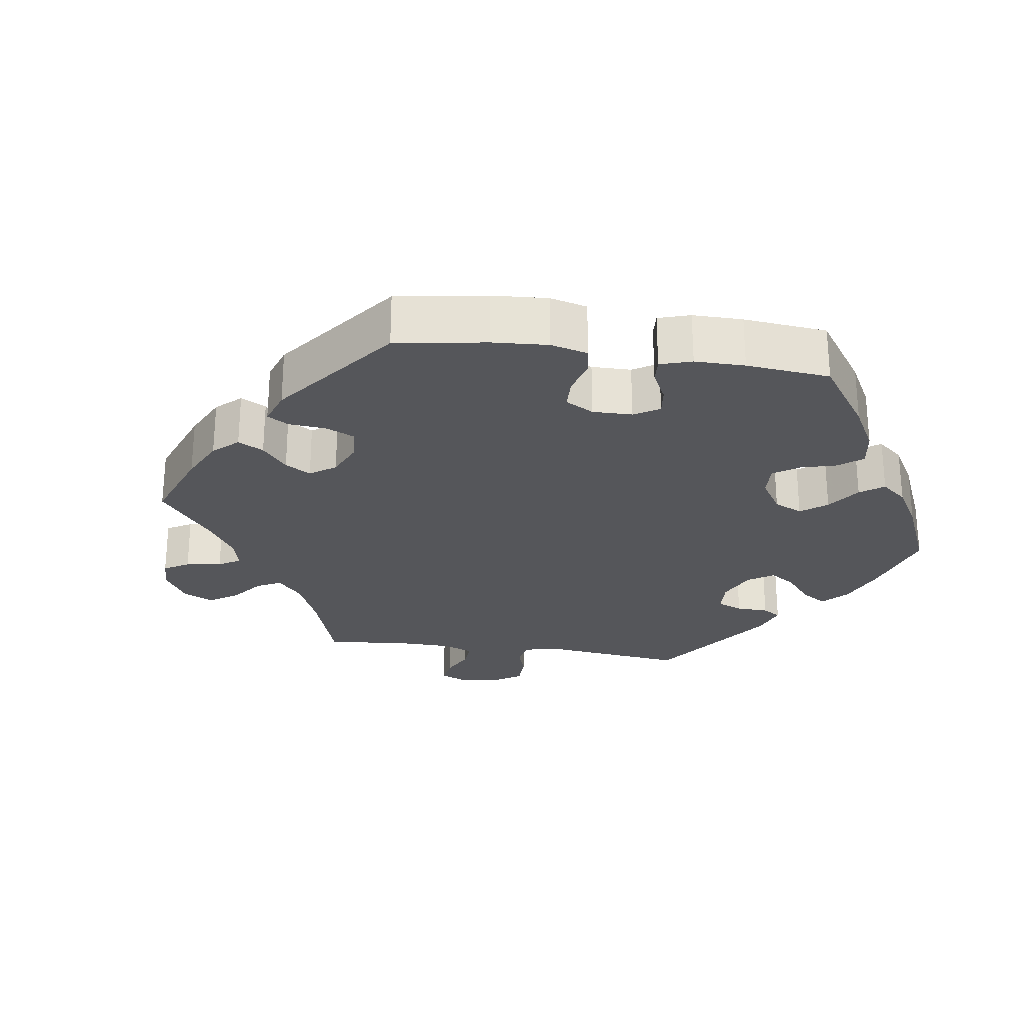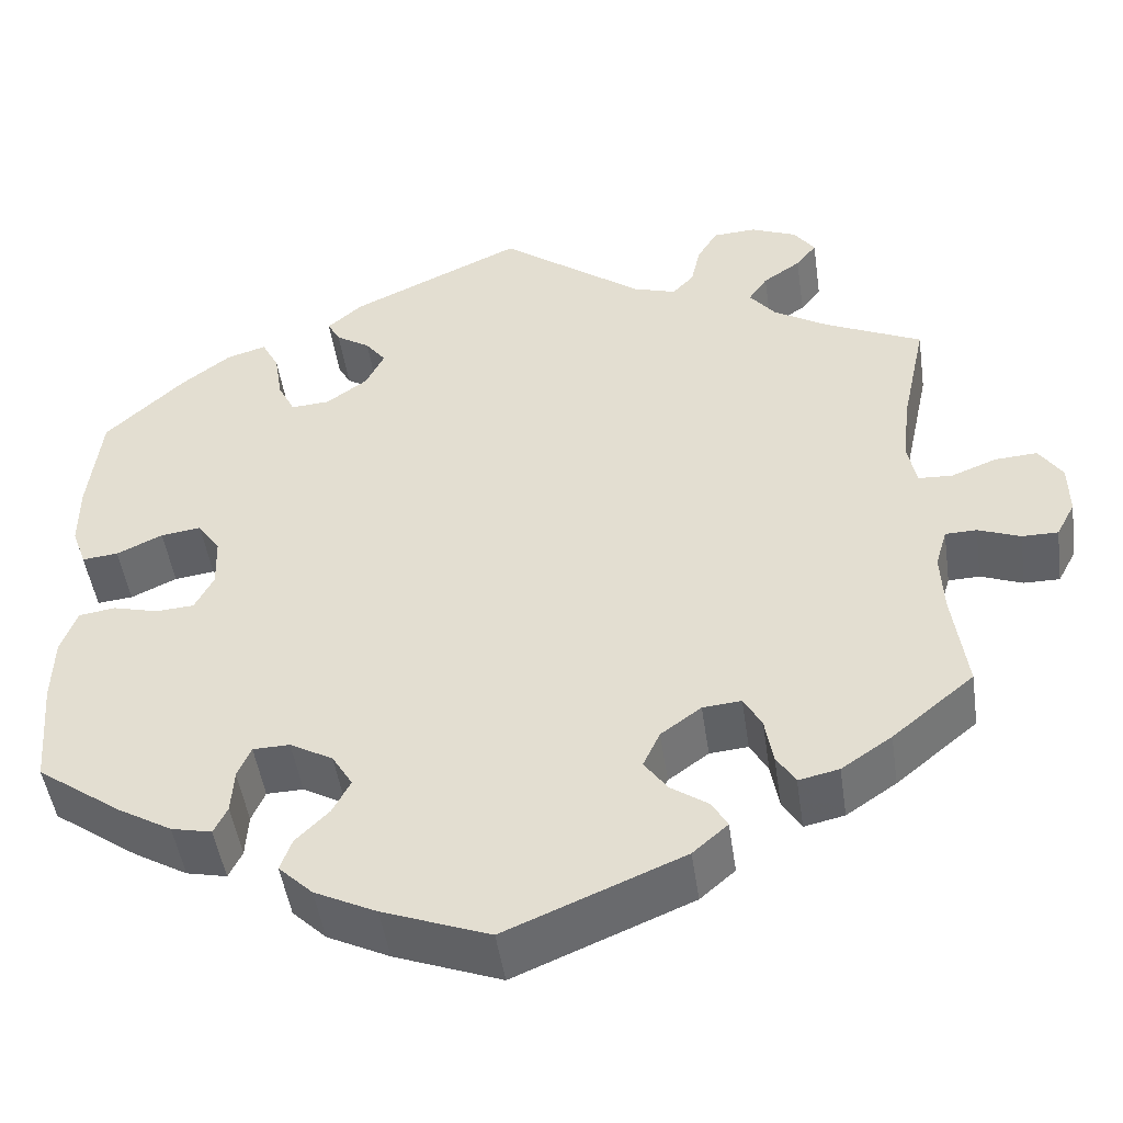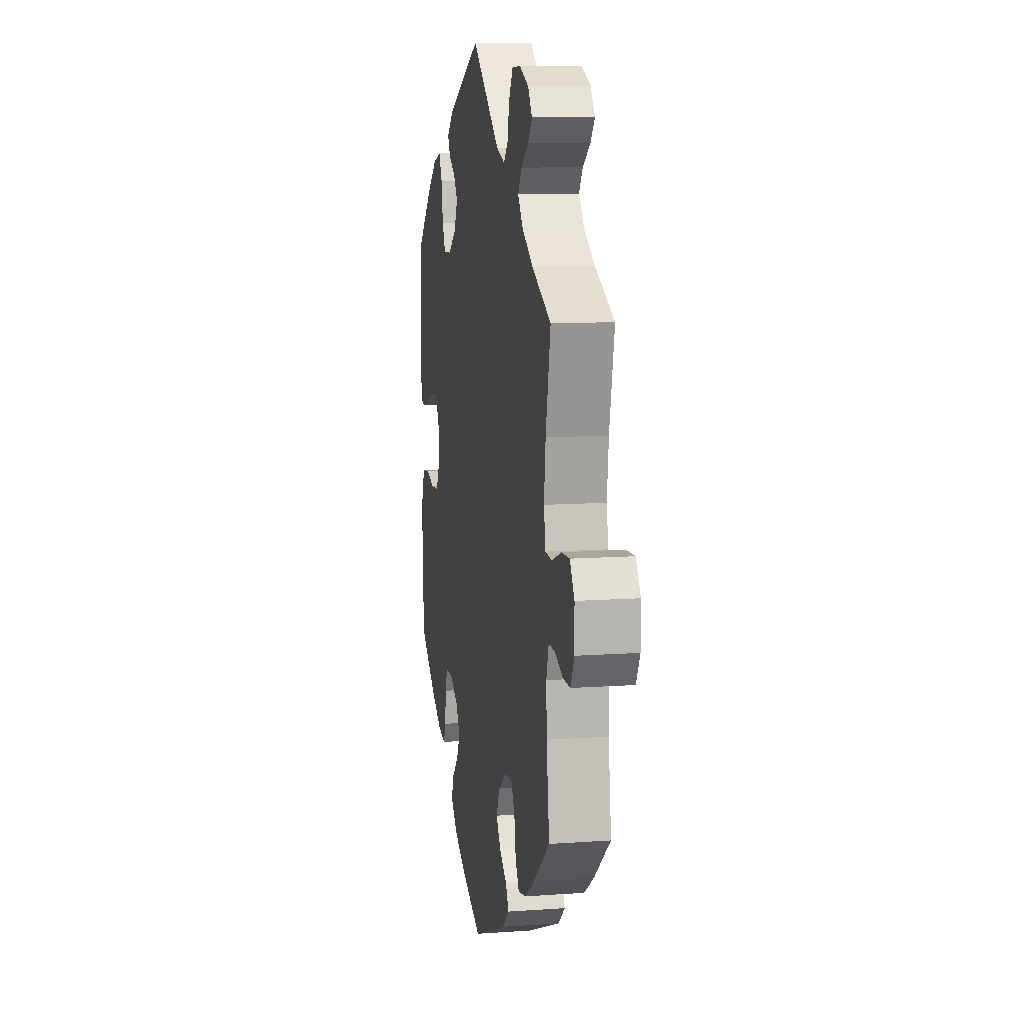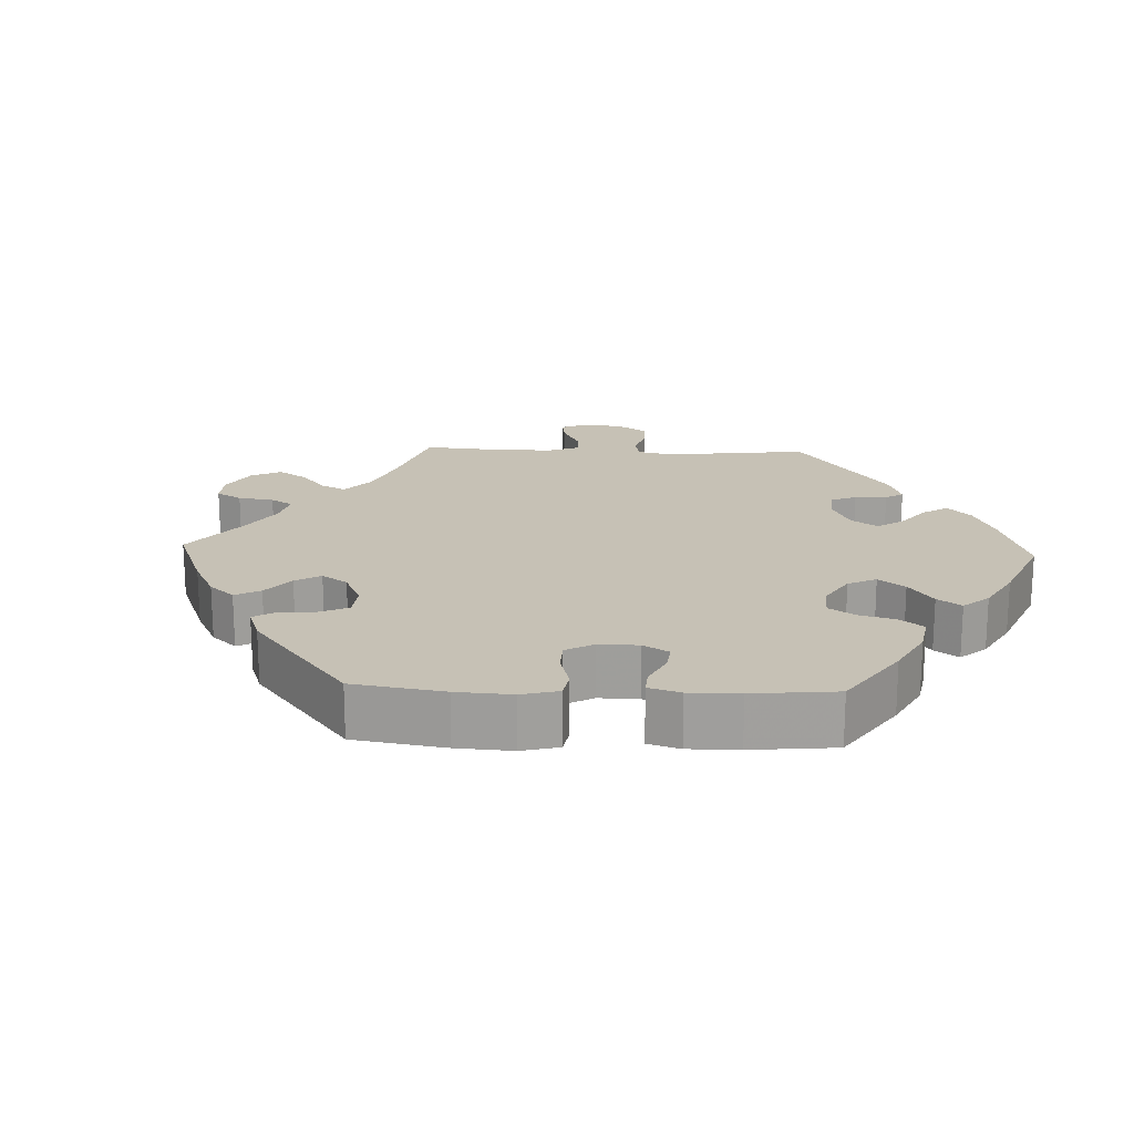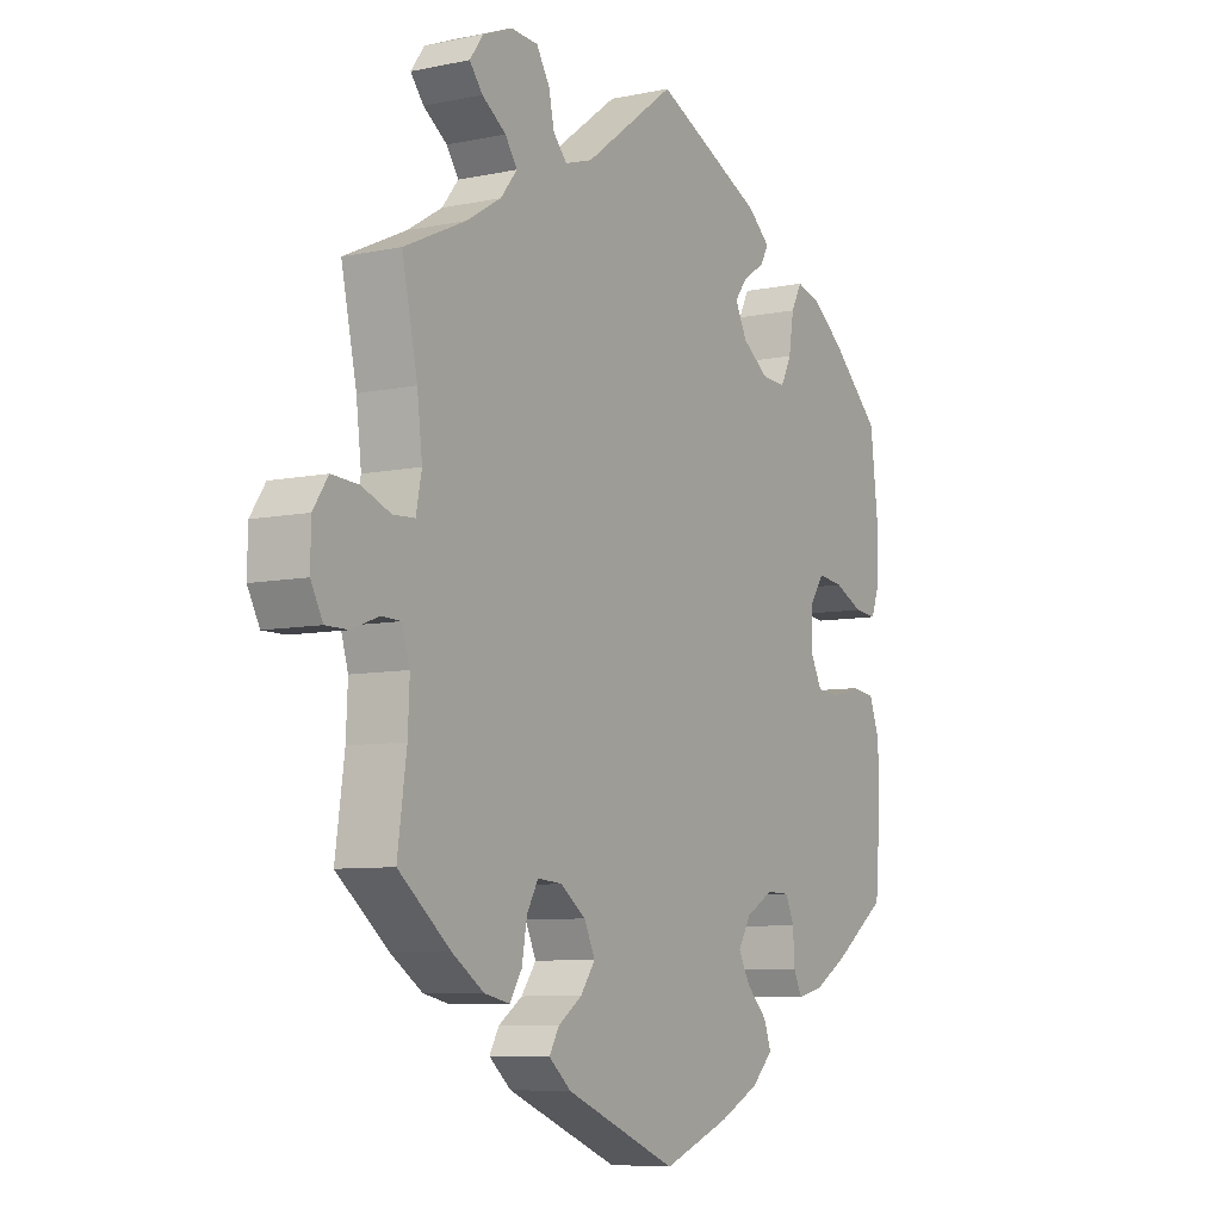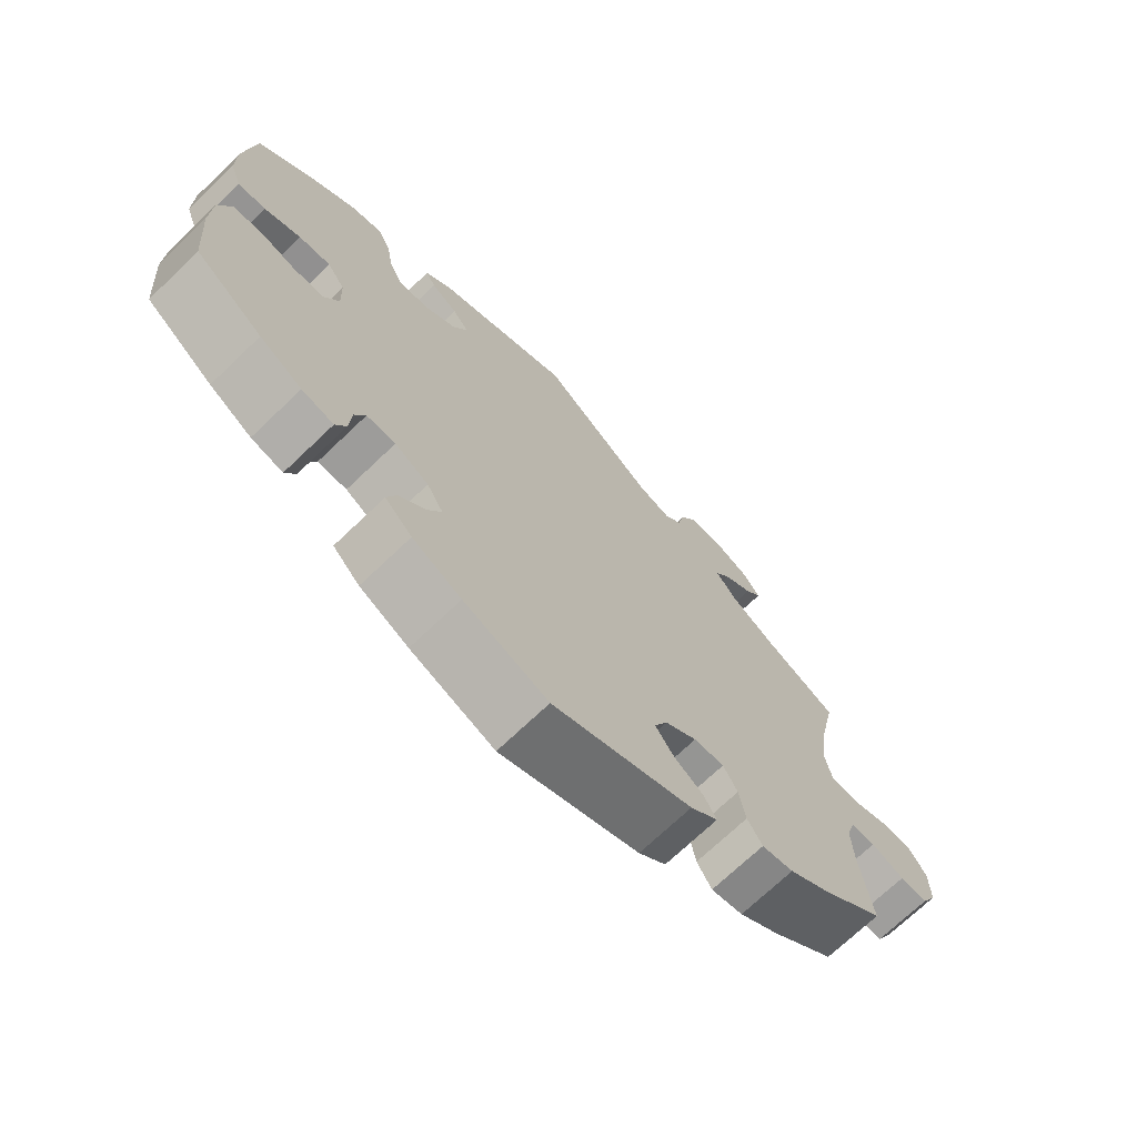
<metadata>
{"format":"obj","ext":"obj","renderer":"f3d","projection":"perspective","resolution":1024,"background":"white","views":[{"elev":-26.1,"azim":-158.5,"up":"+Y"},{"elev":-48.1,"azim":8.2,"up":"+Z"},{"elev":11.1,"azim":80.1,"up":"+Z"},{"elev":18.8,"azim":-147.6,"up":"+Y"},{"elev":-7.6,"azim":120.8,"up":"+Z"},{"elev":-70.9,"azim":-46.2,"up":"+Z"}]}
</metadata>
<code>
v -0.413 0.07 0.371
v -0.357 0.07 0.414
v -0.313 0.07 0.427
v -0.294 0.07 0.391
v -0.285 0.07 0.335
v -0.266 0.07 0.297
v -0.223 0.07 0.3
v -0.177 0.07 0.333
v -0.156 0.07 0.375
v -0.179 0.07 0.405
v -0.217 0.07 0.429
v -0.231 0.07 0.455
v -0.192 0.07 0.489
v 0 0.07 0.578
v 0.161 0.07 0.458
v 0.209 0.07 0.443
v 0.233 0.07 0.469
v 0.243 0.07 0.515
v 0.266 0.07 0.553
v 0.314 0.07 0.556
v 0.365 0.07 0.535
v 0.389 0.07 0.502
v 0.366 0.07 0.473
v 0.324 0.07 0.444
v 0.303 0.07 0.413
v 0.332 0.07 0.377
v 0.393 0.07 0.34
v 0.501 0.07 0.29
v 0.474 0.07 0.163
v 0.465 0.07 0.087
v 0.475 0.07 0.037
v 0.513 0.07 0.035
v 0.564 0.07 0.055
v 0.611 0.07 0.058
v 0.637 0.07 0.019
v 0.638 0.07 -0.039
v 0.617 0.07 -0.079
v 0.577 0.07 -0.079
v 0.53 0.07 -0.061
v 0.495 0.07 -0.062
v 0.482 0.07 -0.106
v 0.485 0.07 -0.173
v 0.501 0.07 -0.288
v 0.41 0.07 -0.363
v 0.354 0.07 -0.401
v 0.309 0.07 -0.411
v 0.288 0.07 -0.377
v 0.279 0.07 -0.325
v 0.259 0.07 -0.289
v 0.216 0.07 -0.293
v 0.171 0.07 -0.326
v 0.152 0.07 -0.367
v 0.178 0.07 -0.403
v 0.22 0.07 -0.432
v 0.237 0.07 -0.462
v 0.198 0.07 -0.496
v 0.001 0.07 -0.578
v -0.118 0.07 -0.533
v -0.187 0.07 -0.499
v -0.225 0.07 -0.462
v -0.212 0.07 -0.426
v -0.175 0.07 -0.389
v -0.155 0.07 -0.351
v -0.178 0.07 -0.313
v -0.226 0.07 -0.286
v -0.267 0.07 -0.287
v -0.282 0.07 -0.322
v -0.285 0.07 -0.371
v -0.3 0.07 -0.402
v -0.345 0.07 -0.392
v -0.405 0.07 -0.357
v -0.5 0.07 -0.289
v -0.51 0.07 -0.167
v -0.508 0.07 -0.093
v -0.49 0.07 -0.043
v -0.449 0.07 -0.037
v -0.399 0.07 -0.05
v -0.356 0.07 -0.047
v -0.335 0.07 -0.006
v -0.337 0.07 0.052
v -0.362 0.07 0.088
v -0.407 0.07 0.082
v -0.458 0.07 0.058
v -0.498 0.07 0.054
v -0.514 0.07 0.098
v -0.514 0.07 0.169
v -0.5 0.07 0.289
v -0.413 0 0.371
v -0.357 0 0.414
v -0.313 0 0.427
v -0.294 0 0.391
v -0.285 0 0.335
v -0.266 0 0.297
v -0.223 0 0.3
v -0.177 0 0.333
v -0.156 0 0.375
v -0.179 0 0.405
v -0.217 0 0.429
v -0.231 0 0.455
v -0.192 0 0.489
v 0 0 0.578
v 0.161 0 0.458
v 0.209 0 0.443
v 0.233 0 0.469
v 0.243 0 0.515
v 0.266 0 0.553
v 0.314 0 0.556
v 0.365 0 0.535
v 0.389 0 0.502
v 0.366 0 0.473
v 0.324 0 0.444
v 0.303 0 0.413
v 0.332 0 0.377
v 0.393 0 0.34
v 0.501 0 0.29
v 0.474 0 0.163
v 0.465 0 0.087
v 0.475 0 0.037
v 0.513 0 0.035
v 0.564 0 0.055
v 0.611 0 0.058
v 0.637 0 0.019
v 0.638 0 -0.039
v 0.617 0 -0.079
v 0.577 0 -0.079
v 0.53 0 -0.061
v 0.495 0 -0.062
v 0.482 0 -0.106
v 0.485 0 -0.173
v 0.501 0 -0.288
v 0.41 0 -0.363
v 0.354 0 -0.401
v 0.309 0 -0.411
v 0.288 0 -0.377
v 0.279 0 -0.325
v 0.259 0 -0.289
v 0.216 0 -0.293
v 0.171 0 -0.326
v 0.152 0 -0.367
v 0.178 0 -0.403
v 0.22 0 -0.432
v 0.237 0 -0.462
v 0.198 0 -0.496
v 0.001 0 -0.578
v -0.118 0 -0.533
v -0.187 0 -0.499
v -0.225 0 -0.462
v -0.212 0 -0.426
v -0.175 0 -0.389
v -0.155 0 -0.351
v -0.178 0 -0.313
v -0.226 0 -0.286
v -0.267 0 -0.287
v -0.282 0 -0.322
v -0.285 0 -0.371
v -0.3 0 -0.402
v -0.345 0 -0.392
v -0.405 0 -0.357
v -0.5 0 -0.289
v -0.51 0 -0.167
v -0.508 0 -0.093
v -0.49 0 -0.043
v -0.449 0 -0.037
v -0.399 0 -0.05
v -0.356 0 -0.047
v -0.335 0 -0.006
v -0.337 0 0.052
v -0.362 0 0.088
v -0.407 0 0.082
v -0.458 0 0.058
v -0.498 0 0.054
v -0.514 0 0.098
v -0.514 0 0.169
v -0.5 0 0.289
f 82 83 84 85
f 81 82 85 86
f 74 75 76 77
f 74 77 78
f 73 74 78
f 72 73 78
f 71 72 78
f 70 71 78 79
f 67 68 69 70
f 66 67 70 79
f 59 60 61 62
f 59 62 63
f 58 59 63
f 57 58 63
f 56 57 63 64
f 53 54 55 56
f 52 53 56 64
f 45 46 47 48
f 45 48 49
f 42 43 44 45
f 41 42 45 49
f 40 41 49 50
f 36 37 38 39
f 36 39 40
f 35 36 40
f 32 33 34 35
f 31 32 35 40
f 27 28 29
f 26 27 29 30
f 25 26 30 31
f 21 22 23 24
f 21 24 25
f 20 21 25
f 17 18 19 20
f 16 17 20 25
f 15 16 25 31
f 10 11 12 13
f 9 10 13 14
f 8 9 14 15
f 2 3 4 5
f 2 5 6
f 1 2 6
f 81 86 87 1
f 65 66 79 80
f 52 64 65 80
f 51 52 80 81
f 7 8 15 31
f 6 7 31 40
f 51 81 1 6
f 6 40 50 51
f 172 171 170 169
f 173 172 169 168
f 164 163 162 161
f 165 164 161
f 165 161 160
f 165 160 159
f 165 159 158
f 166 165 158 157
f 157 156 155 154
f 166 157 154 153
f 149 148 147 146
f 150 149 146
f 150 146 145
f 150 145 144
f 151 150 144 143
f 143 142 141 140
f 151 143 140 139
f 135 134 133 132
f 136 135 132
f 132 131 130 129
f 136 132 129 128
f 137 136 128 127
f 126 125 124 123
f 127 126 123
f 127 123 122
f 122 121 120 119
f 127 122 119 118
f 116 115 114
f 117 116 114 113
f 118 117 113 112
f 111 110 109 108
f 112 111 108
f 112 108 107
f 107 106 105 104
f 112 107 104 103
f 118 112 103 102
f 100 99 98 97
f 101 100 97 96
f 102 101 96 95
f 92 91 90 89
f 93 92 89
f 93 89 88
f 88 174 173 168
f 167 166 153 152
f 167 152 151 139
f 168 167 139 138
f 118 102 95 94
f 127 118 94 93
f 93 88 168 138
f 138 137 127 93
f 1 88 89 2
f 2 89 90 3
f 3 90 91 4
f 4 91 92 5
f 5 92 93 6
f 6 93 94 7
f 7 94 95 8
f 8 95 96 9
f 9 96 97 10
f 10 97 98 11
f 11 98 99 12
f 12 99 100 13
f 13 100 101 14
f 14 101 102 15
f 15 102 103 16
f 16 103 104 17
f 17 104 105 18
f 18 105 106 19
f 19 106 107 20
f 20 107 108 21
f 21 108 109 22
f 22 109 110 23
f 23 110 111 24
f 24 111 112 25
f 25 112 113 26
f 26 113 114 27
f 27 114 115 28
f 28 115 116 29
f 29 116 117 30
f 30 117 118 31
f 31 118 119 32
f 32 119 120 33
f 33 120 121 34
f 34 121 122 35
f 35 122 123 36
f 36 123 124 37
f 37 124 125 38
f 38 125 126 39
f 39 126 127 40
f 40 127 128 41
f 41 128 129 42
f 42 129 130 43
f 43 130 131 44
f 44 131 132 45
f 45 132 133 46
f 46 133 134 47
f 47 134 135 48
f 48 135 136 49
f 49 136 137 50
f 50 137 138 51
f 51 138 139 52
f 52 139 140 53
f 53 140 141 54
f 54 141 142 55
f 55 142 143 56
f 56 143 144 57
f 57 144 145 58
f 58 145 146 59
f 59 146 147 60
f 60 147 148 61
f 61 148 149 62
f 62 149 150 63
f 63 150 151 64
f 64 151 152 65
f 65 152 153 66
f 66 153 154 67
f 67 154 155 68
f 68 155 156 69
f 69 156 157 70
f 70 157 158 71
f 71 158 159 72
f 72 159 160 73
f 73 160 161 74
f 74 161 162 75
f 75 162 163 76
f 76 163 164 77
f 77 164 165 78
f 78 165 166 79
f 79 166 167 80
f 80 167 168 81
f 81 168 169 82
f 82 169 170 83
f 83 170 171 84
f 84 171 172 85
f 85 172 173 86
f 86 173 174 87
f 87 174 88 1

</code>
